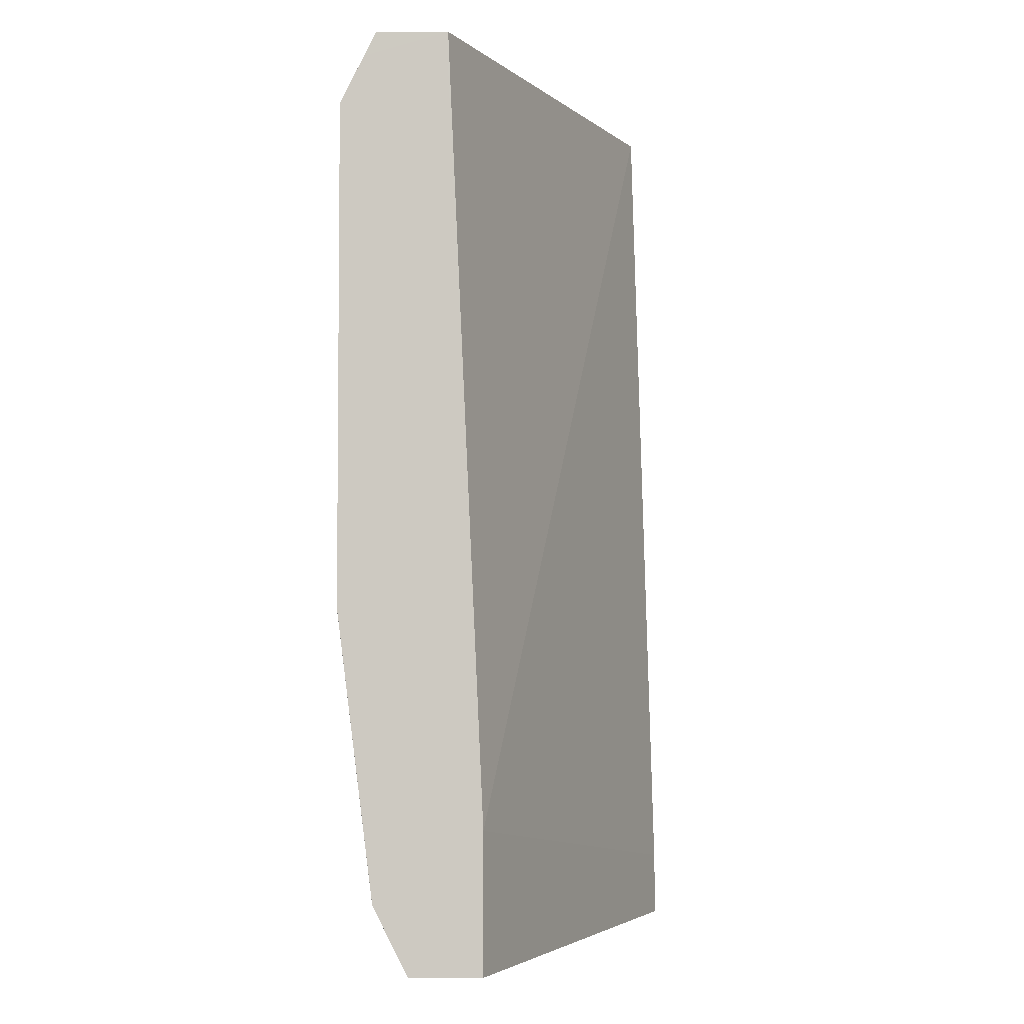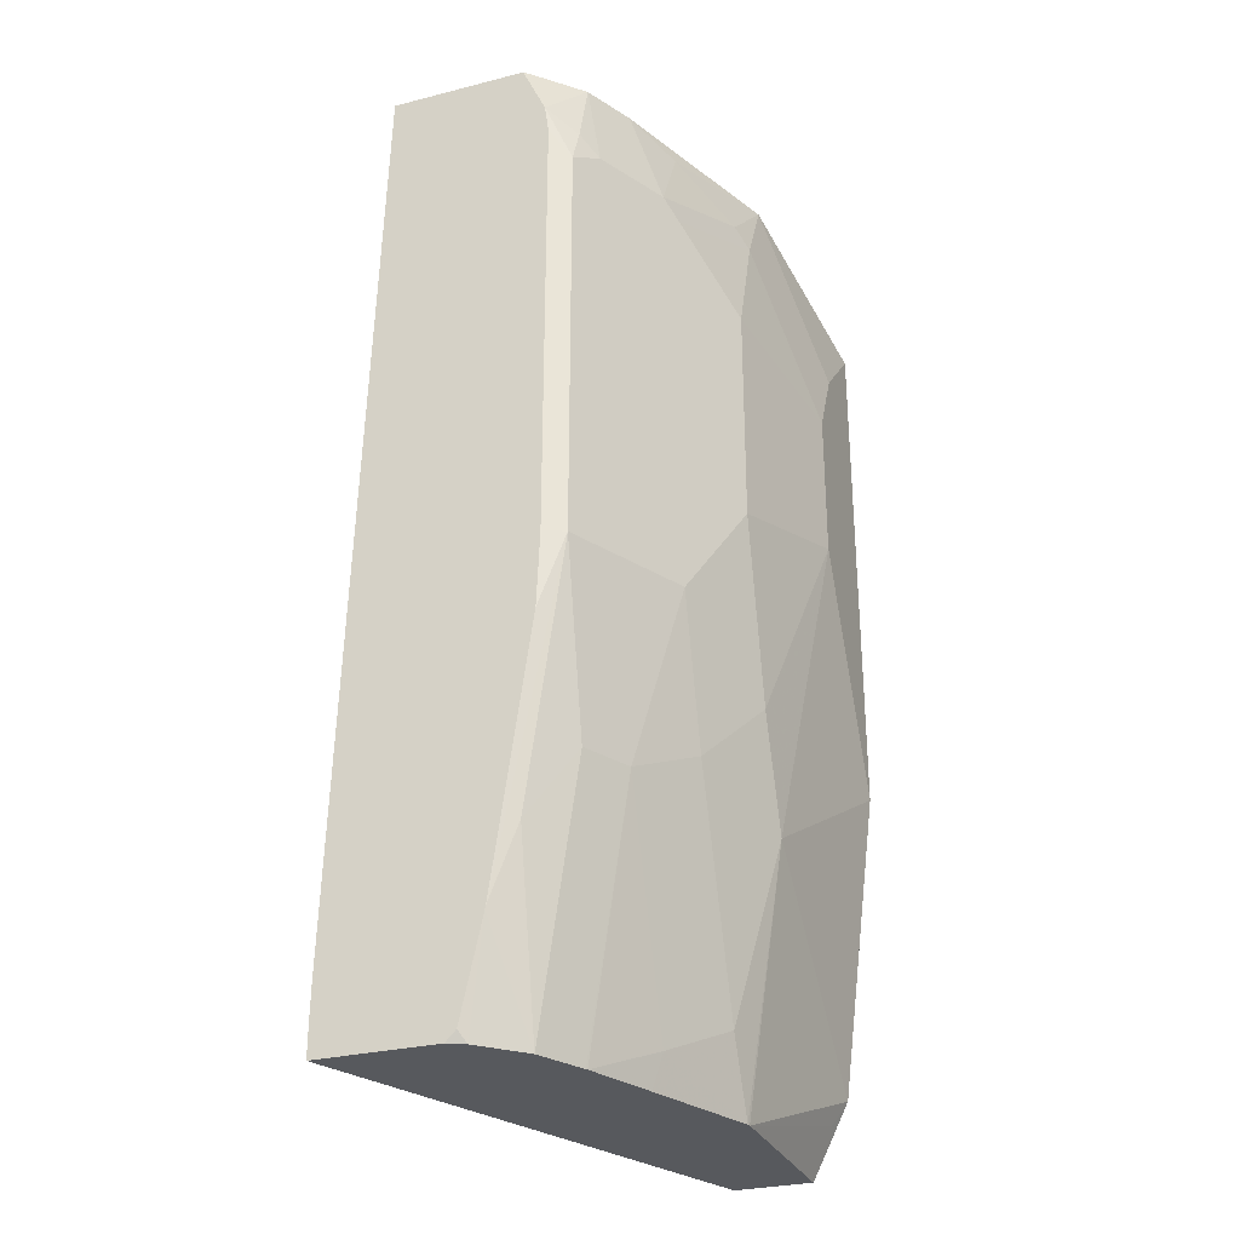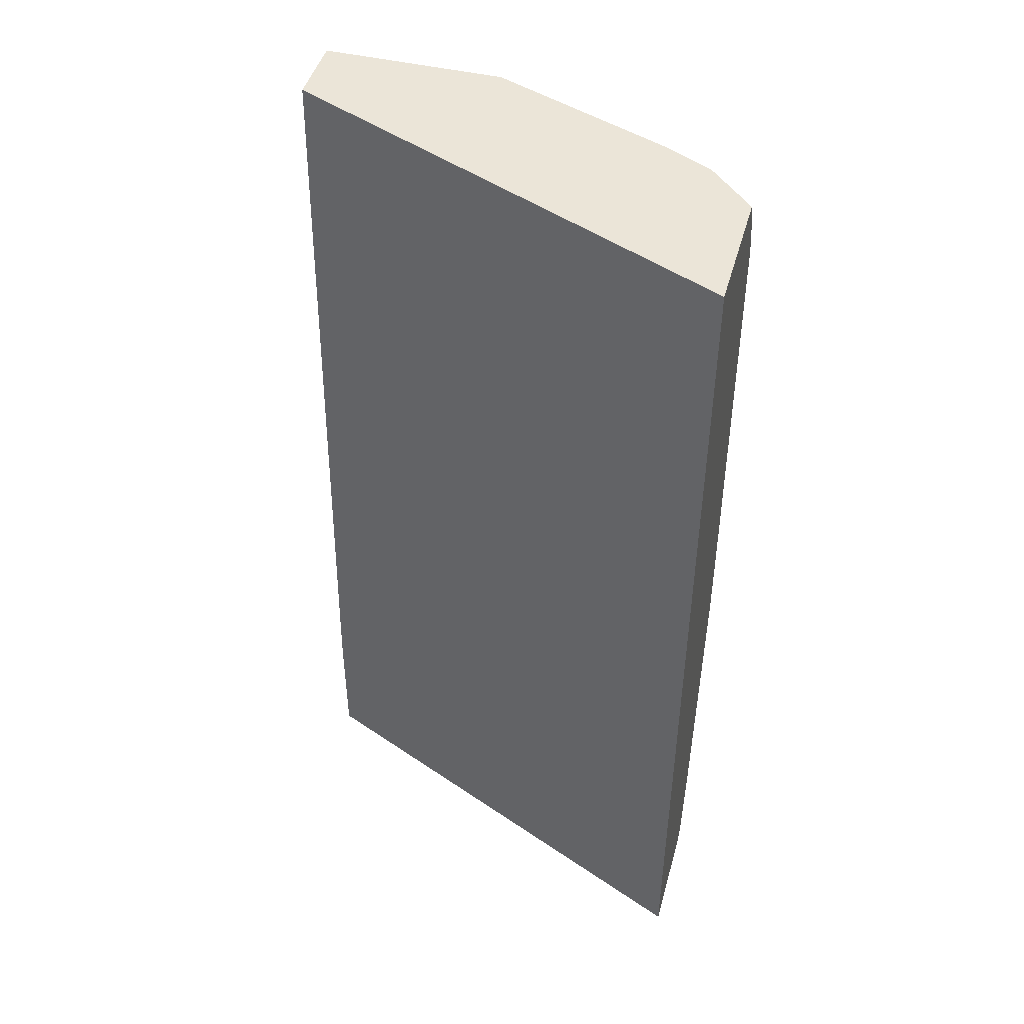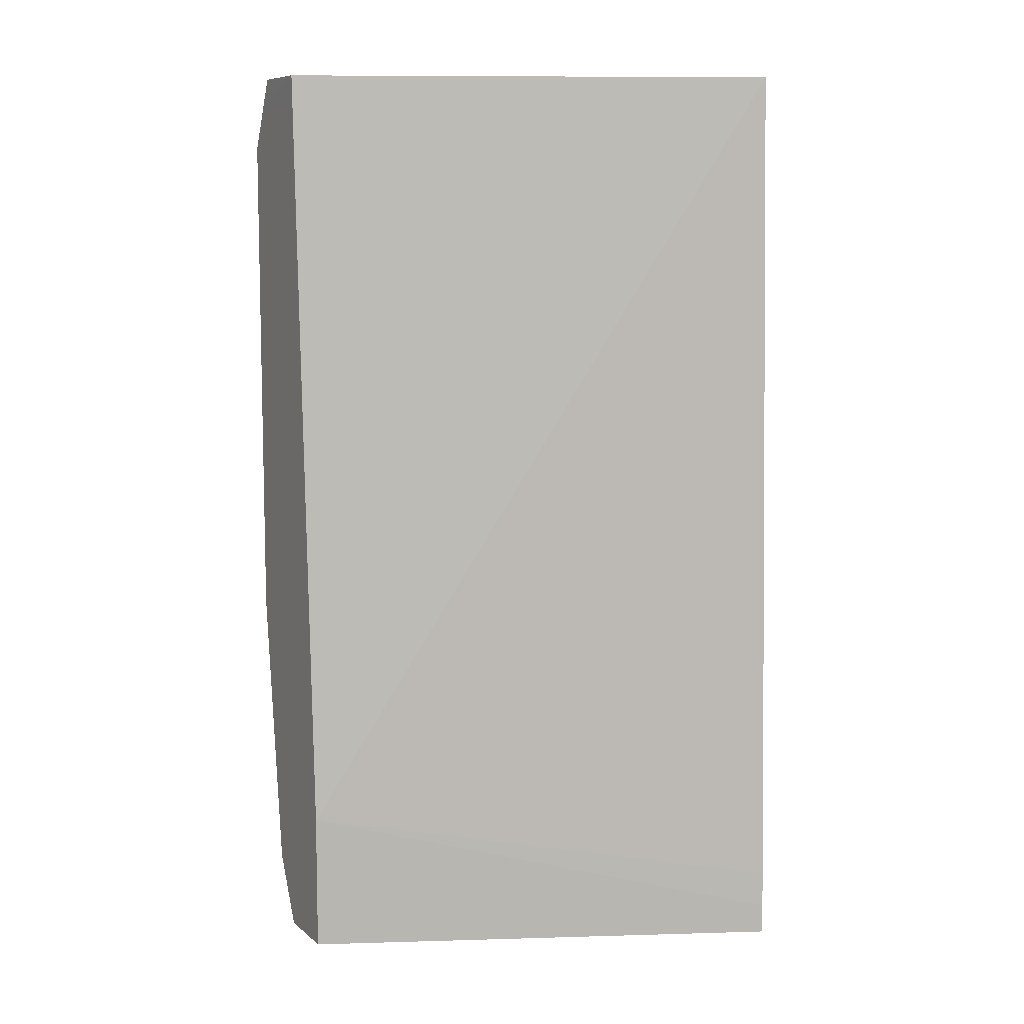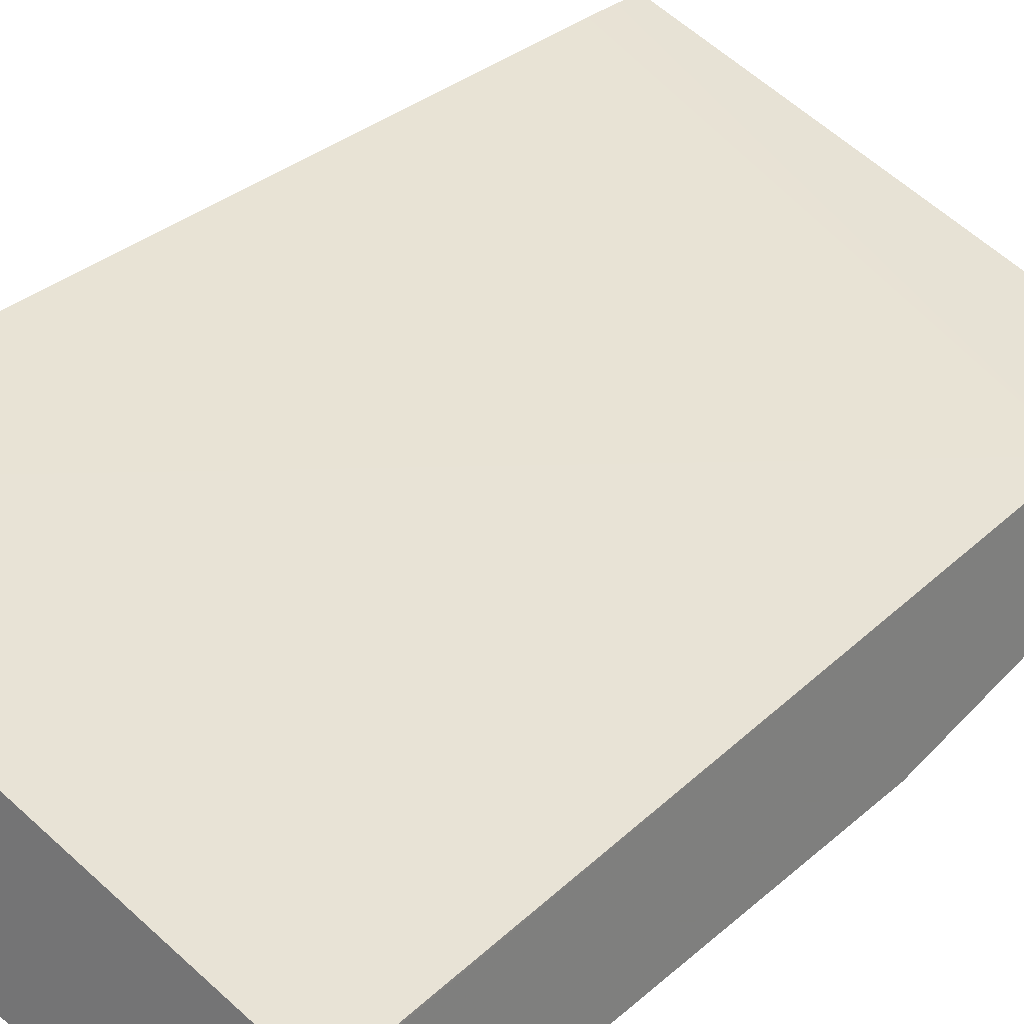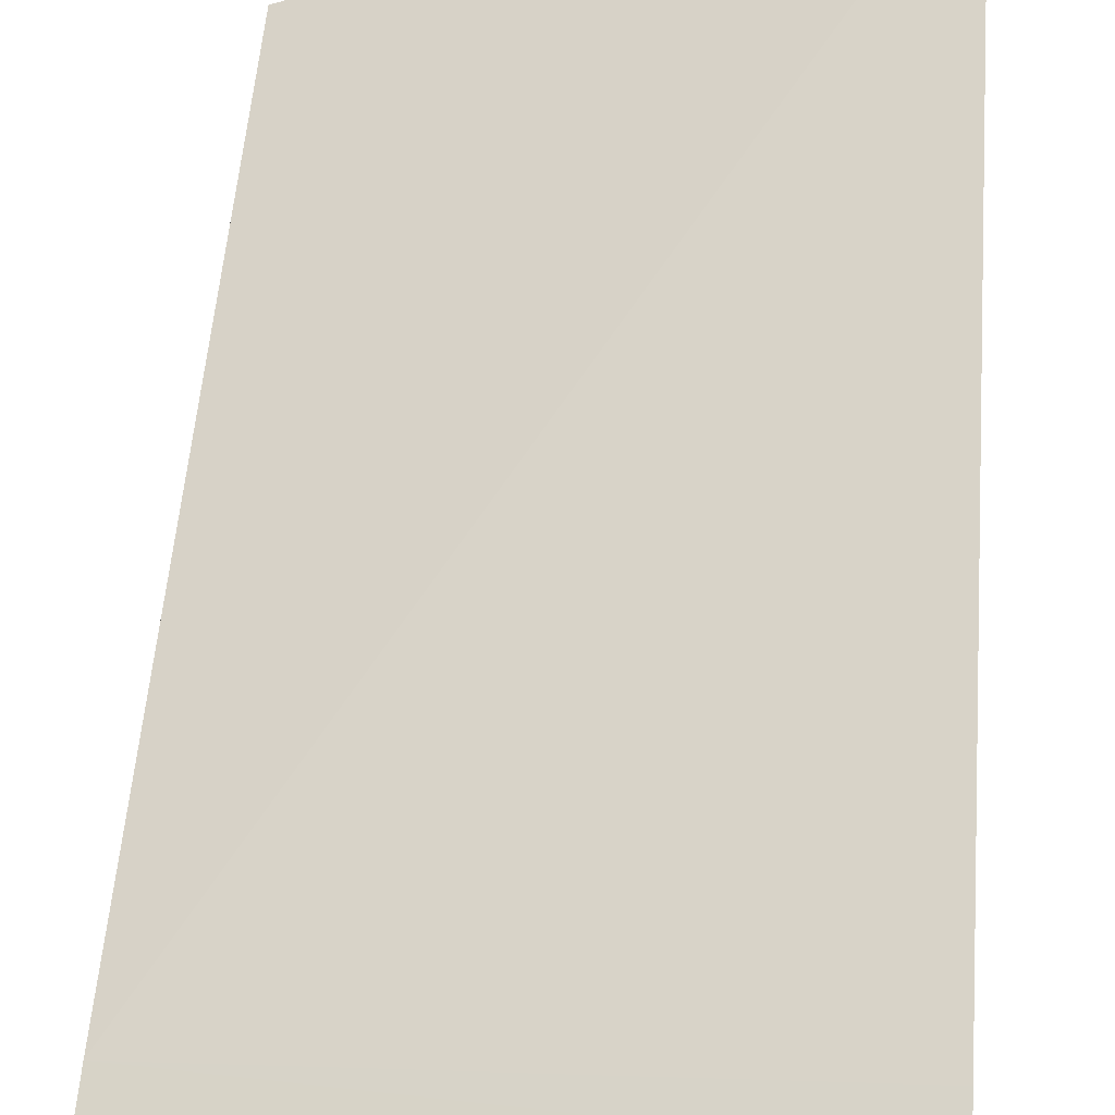
<metadata>
{"format":"obj","ext":"obj","renderer":"f3d","projection":"perspective","resolution":1024,"background":"white","views":[{"elev":-3.7,"azim":-88.9,"up":"+Y"},{"elev":-29.2,"azim":110.5,"up":"+Y"},{"elev":45.8,"azim":15.3,"up":"+Y"},{"elev":8.7,"azim":-27.3,"up":"+Y"},{"elev":27.1,"azim":-143.6,"up":"+Z"},{"elev":55.6,"azim":4.4,"up":"+Z"}]}
</metadata>
<code>
v -7.201e-05 0.2464 -0.4086
v -7.201e-05 0.2464 -0.3672
v -7.201e-05 0.2651 -0.4181
v 0.102 0.2464 -0.408
v 0.2573 0.2464 -0.259
v -7.201e-05 0.3263 -0.3672
v -7.201e-05 0.2855 -0.4283
v 3.57e-06 0.2856 -0.4284
v 0.006805 0.272 -0.4216
v 0.1037 0.2464 -0.4076
v 0.02041 0.306 -0.4284
v 0.08162 0.3672 -0.4284
v 0.102 0.3876 -0.4284
v 0.2573 0.2635 -0.259
v 0.2573 0.2464 -0.3233
v 0.2573 0.2842 -0.2592
v 0.2573 0.775 -0.2731
v -4.681e-05 0.775 -0.3876
v -7.201e-05 0.7546 -0.3876
v -7.201e-05 0.4488 -0.4487
v 3.57e-06 0.4488 -0.4488
v 0.1224 0.2856 -0.408
v 0.1632 0.2652 -0.3876
v 0.1655 0.2464 -0.3828
v 0.1224 0.4488 -0.4284
v 0.06121 0.5711 -0.4488
v 0.2528 0.2464 -0.3323
v 0.2573 0.252 -0.329
v 0.2573 0.775 -0.3475
v 3.57e-06 0.775 -0.4284
v -7.201e-05 0.7614 -0.4352
v -7.201e-05 0.5099 -0.4488
v 0.1836 0.3264 -0.3876
v 0.1632 0.408 -0.408
v 0.204 0.2464 -0.3672
v 0.1836 0.4896 -0.408
v 0.1428 0.5507 -0.4284
v 0.06121 0.6527 -0.4488
v 0.2312 0.2464 -0.3536
v 0.2573 0.304 -0.3402
v 0.2573 0.7468 -0.3604
v 0.2515 0.775 -0.3536
v 0.04071 0.775 -0.4284
v 3.57e-06 0.7615 -0.4352
v -7.201e-05 0.7343 -0.4488
v 0.204 0.3876 -0.3876
v 0.205 0.2464 -0.3666
v 0.2516 0.4896 -0.374
v 0.2312 0.3876 -0.374
v 0.1836 0.7139 -0.408
v 0.2346 0.7241 -0.3825
v 0.1428 0.6731 -0.4284
v 0.04081 0.6935 -0.4488
v 0.1224 0.7343 -0.4284
v 0.2516 0.3468 -0.3536
v 0.2573 0.306 -0.3405
v 0.2573 0.7309 -0.3626
v 0.2516 0.7139 -0.374
v 0.2448 0.7343 -0.3748
v 0.2311 0.775 -0.374
v 0.1019 0.775 -0.4284
v 3.57e-06 0.7343 -0.4488
v 0.2573 0.4488 -0.3609
v 0.2573 0.4896 -0.3626
v 0.1938 0.7241 -0.4028
v 0.2039 0.775 -0.3876
v 0.1326 0.7445 -0.4232
v 0.1734 0.7649 -0.4028
f 33 46 35
f 33 34 46
f 34 36 46
f 35 46 47
f 31 44 45
f 36 48 49
f 36 50 51
f 36 37 52
f 36 52 50
f 36 51 48
f 38 54 52
f 30 44 31
f 38 53 54
f 36 49 46
f 30 43 44
f 22 34 33
f 27 40 28
f 27 39 40
f 26 52 37
f 26 38 52
f 25 37 36
f 25 26 37
f 25 36 34
f 23 33 35
f 23 35 24
f 22 25 34
f 22 33 23
f 21 38 26
f 39 55 56
f 21 53 38
f 29 41 42
f 39 56 40
f 51 59 58
f 39 46 49
f 21 62 53
f 65 68 66
f 65 67 68
f 61 68 67
f 61 66 68
f 54 61 67
f 53 61 54
f 53 62 61
f 51 60 59
f 51 66 60
f 51 65 66
f 50 65 51
f 50 67 65
f 50 54 67
f 39 47 46
f 50 52 54
f 48 57 64
f 48 58 57
f 48 51 58
f 48 55 49
f 48 56 55
f 48 63 56
f 44 62 45
f 44 61 62
f 43 61 44
f 41 60 42
f 41 59 60
f 41 58 59
f 41 57 58
f 39 49 55
f 48 64 63
f 21 45 62
f 13 21 26
f 20 32 21
f 5 28 40
f 5 15 28
f 4 13 10
f 4 12 13
f 4 11 12
f 4 8 11
f 4 9 8
f 3 9 4
f 3 8 9
f 3 7 8
f 2 14 6
f 2 5 14
f 1 5 2
f 1 15 5
f 5 40 56
f 1 27 15
f 1 35 47
f 1 24 35
f 1 10 24
f 1 4 10
f 1 3 4
f 1 7 3
f 1 20 7
f 1 32 20
f 1 45 32
f 1 31 45
f 1 19 31
f 1 6 19
f 1 2 6
f 21 32 45
f 1 47 39
f 5 56 63
f 1 39 27
f 5 64 57
f 18 31 19
f 5 63 64
f 18 30 31
f 17 30 18
f 17 43 30
f 17 61 43
f 17 66 61
f 17 60 66
f 17 42 60
f 15 27 28
f 13 26 25
f 13 25 22
f 12 21 13
f 11 21 12
f 17 29 42
f 6 14 16
f 5 29 17
f 5 17 16
f 5 16 14
f 6 16 17
f 6 17 18
f 10 23 24
f 6 18 19
f 7 20 8
f 8 20 21
f 5 57 41
f 8 21 11
f 10 13 22
f 10 22 23
f 5 41 29

</code>
